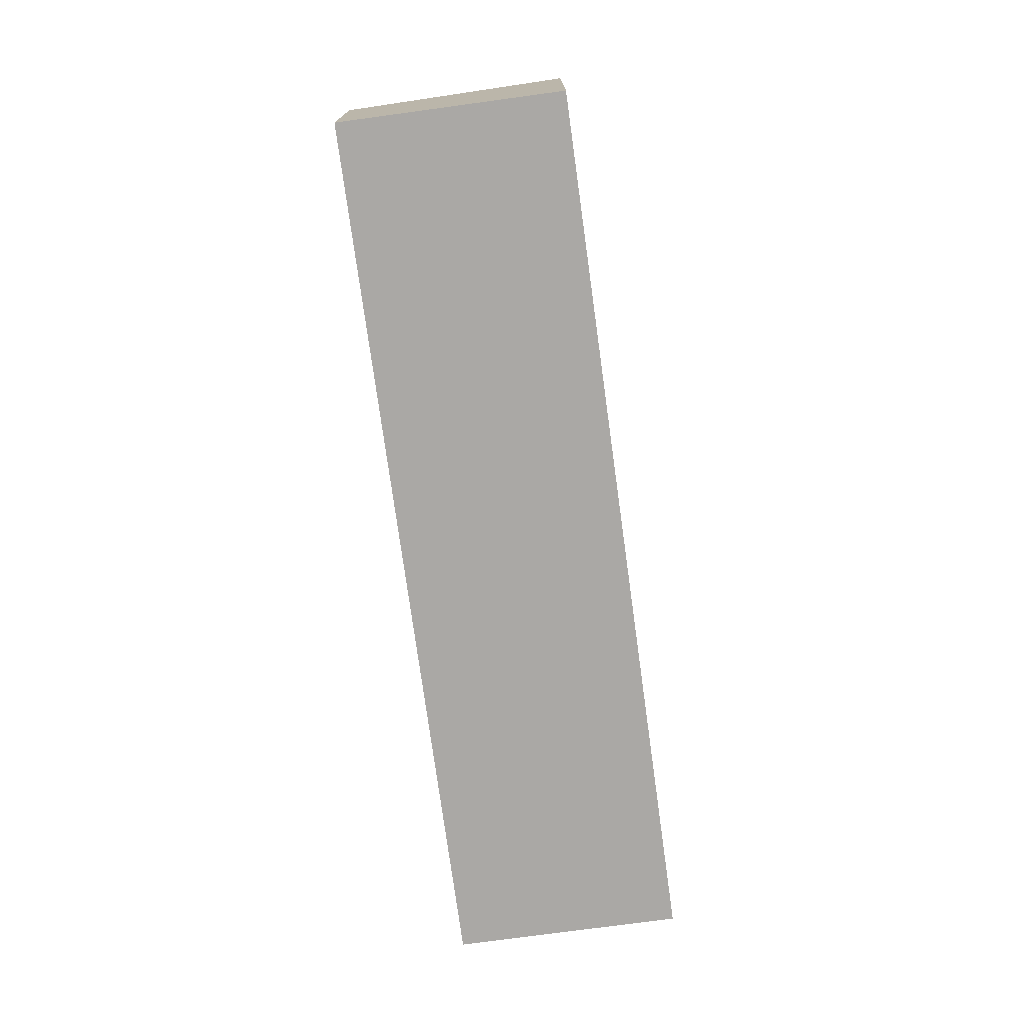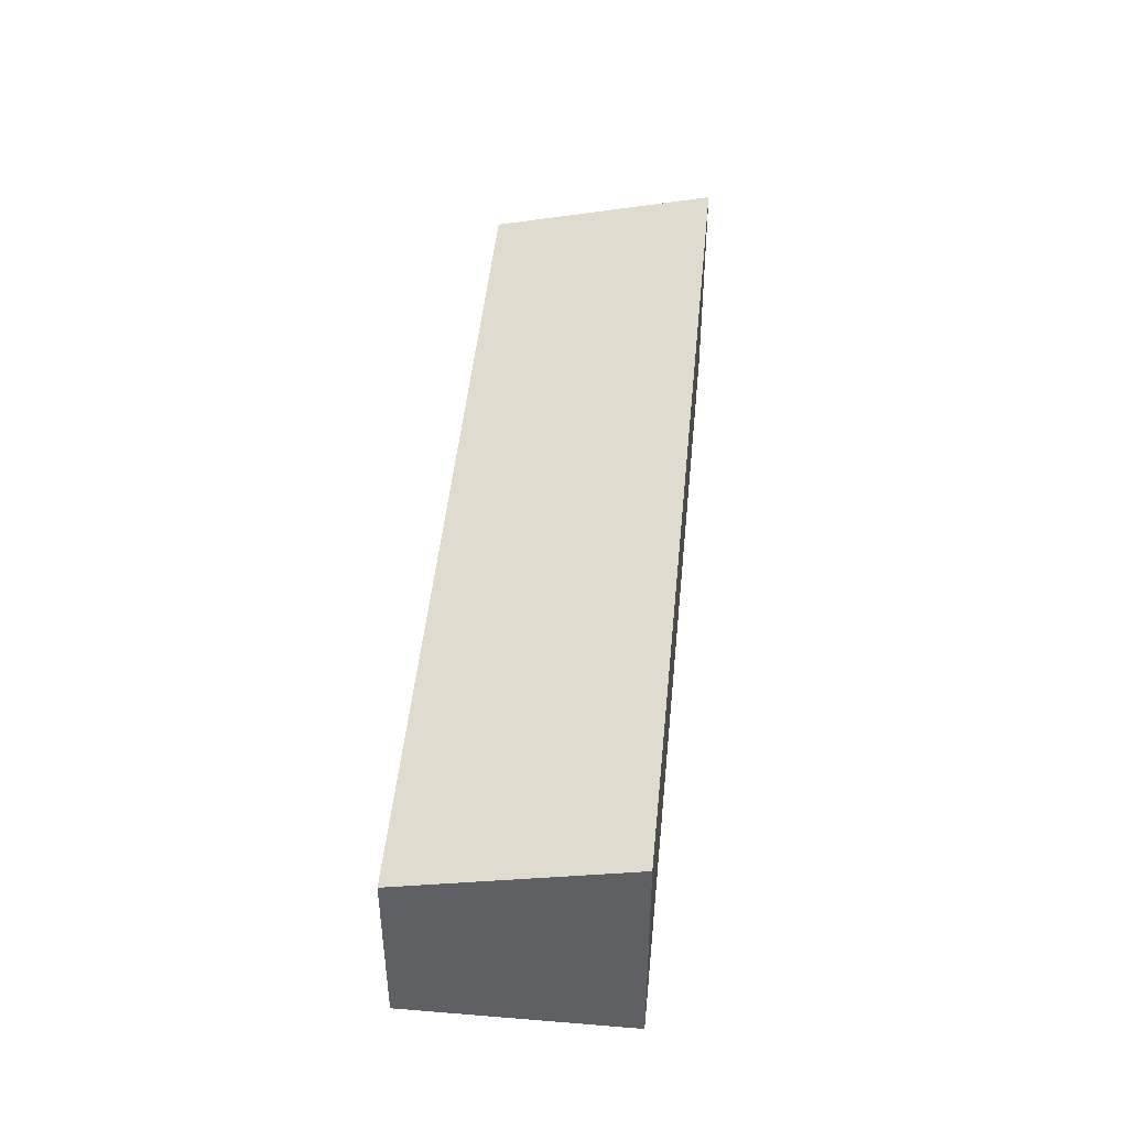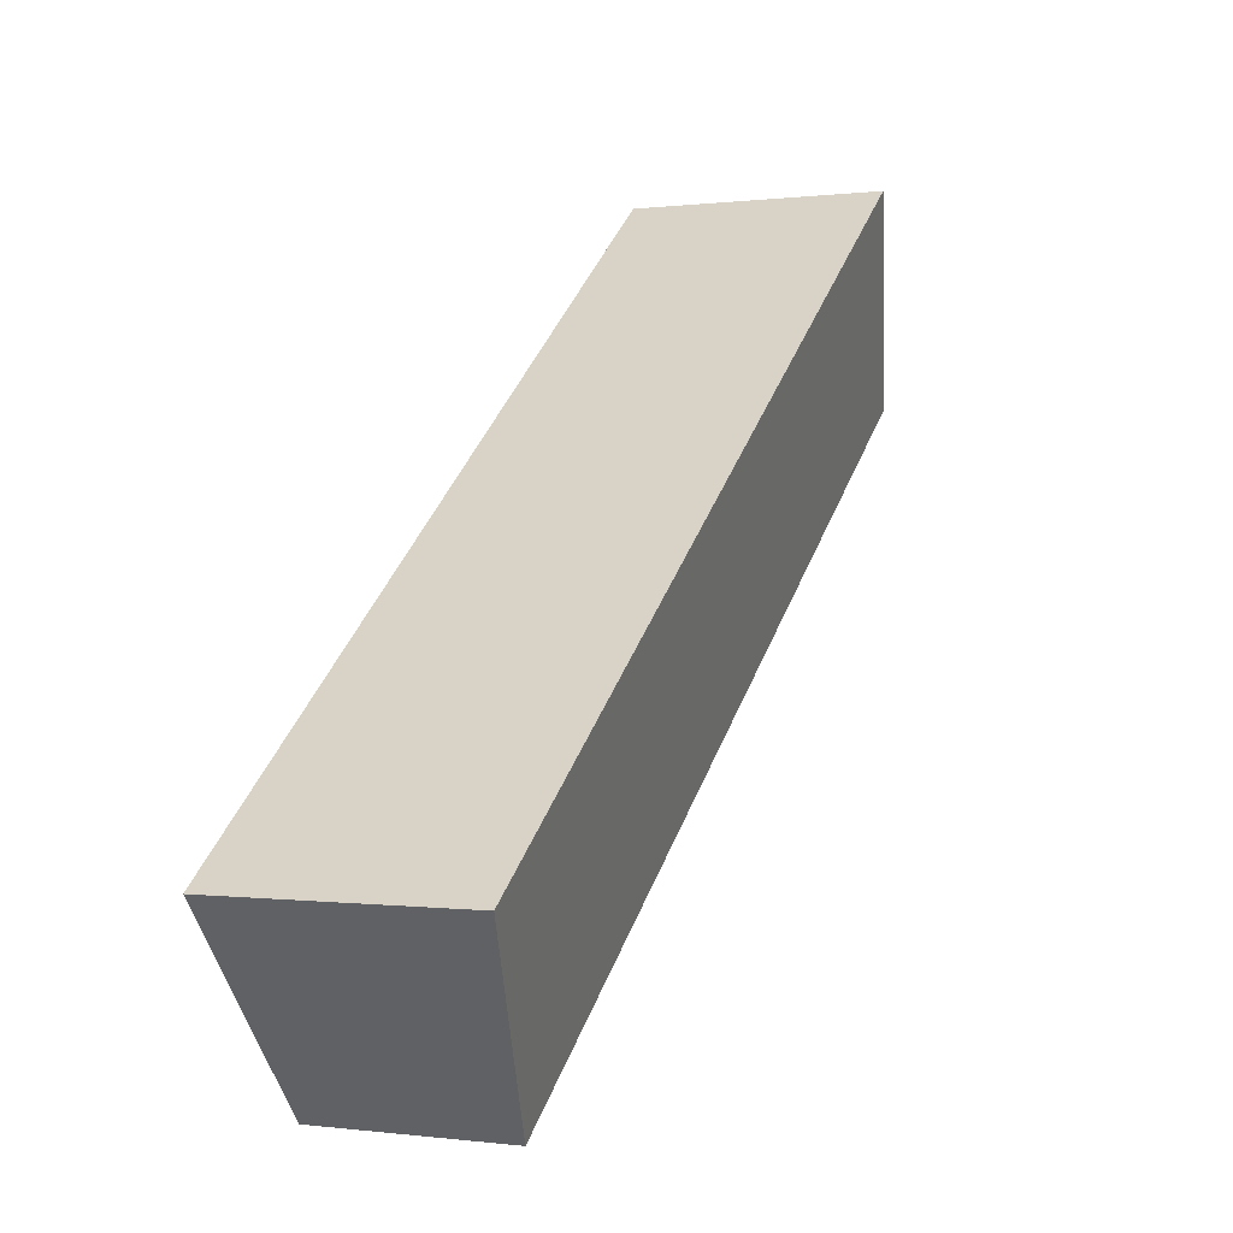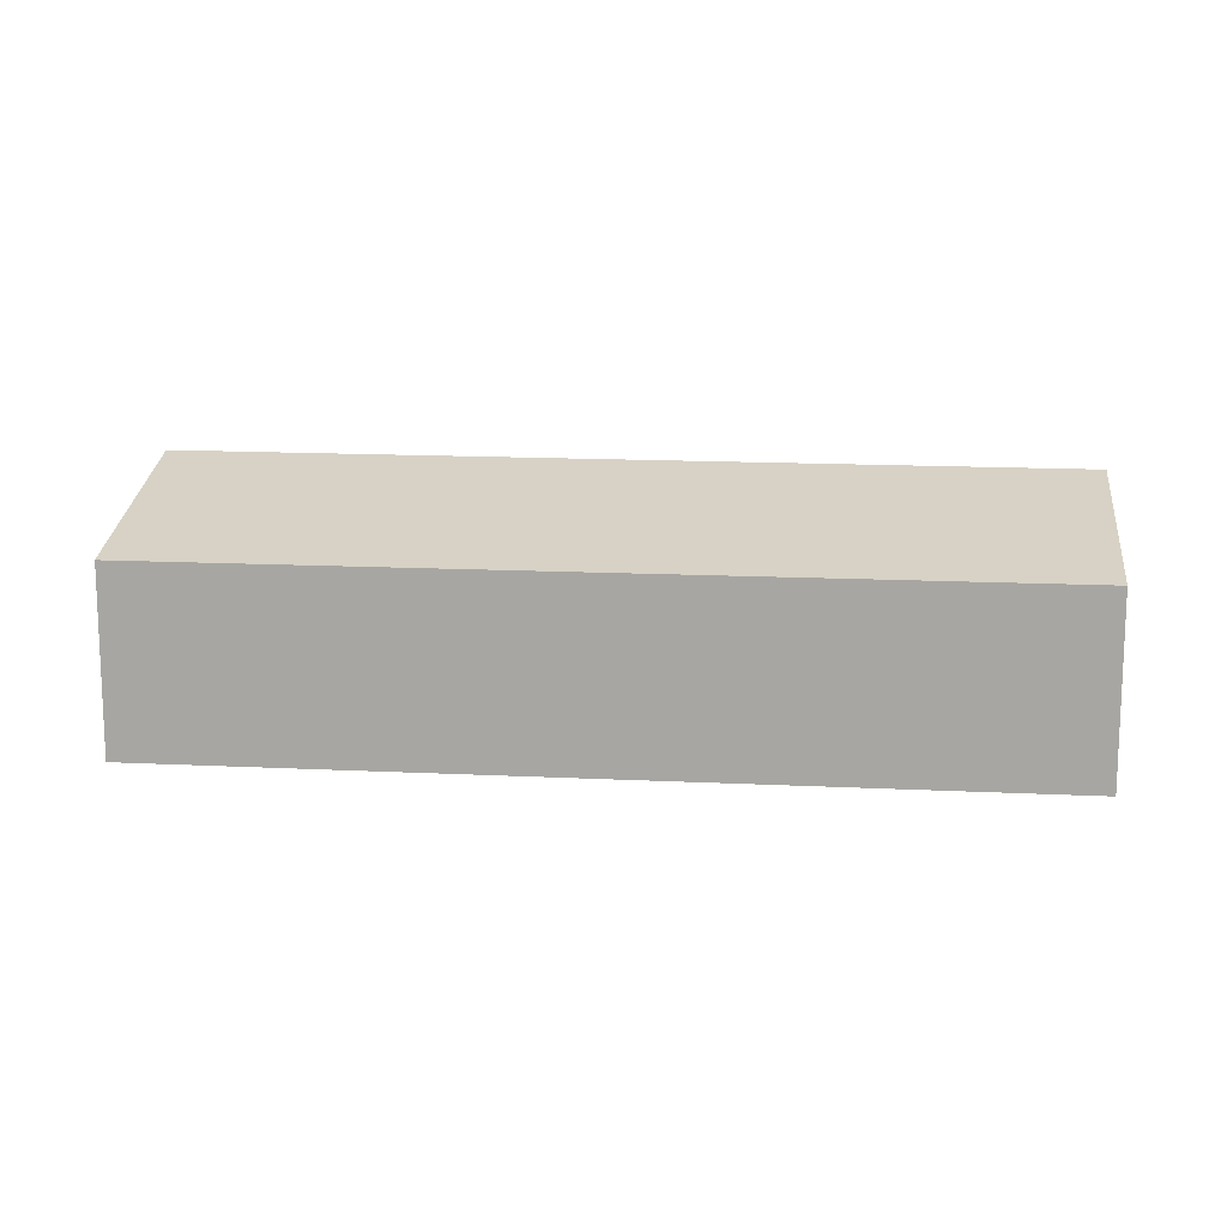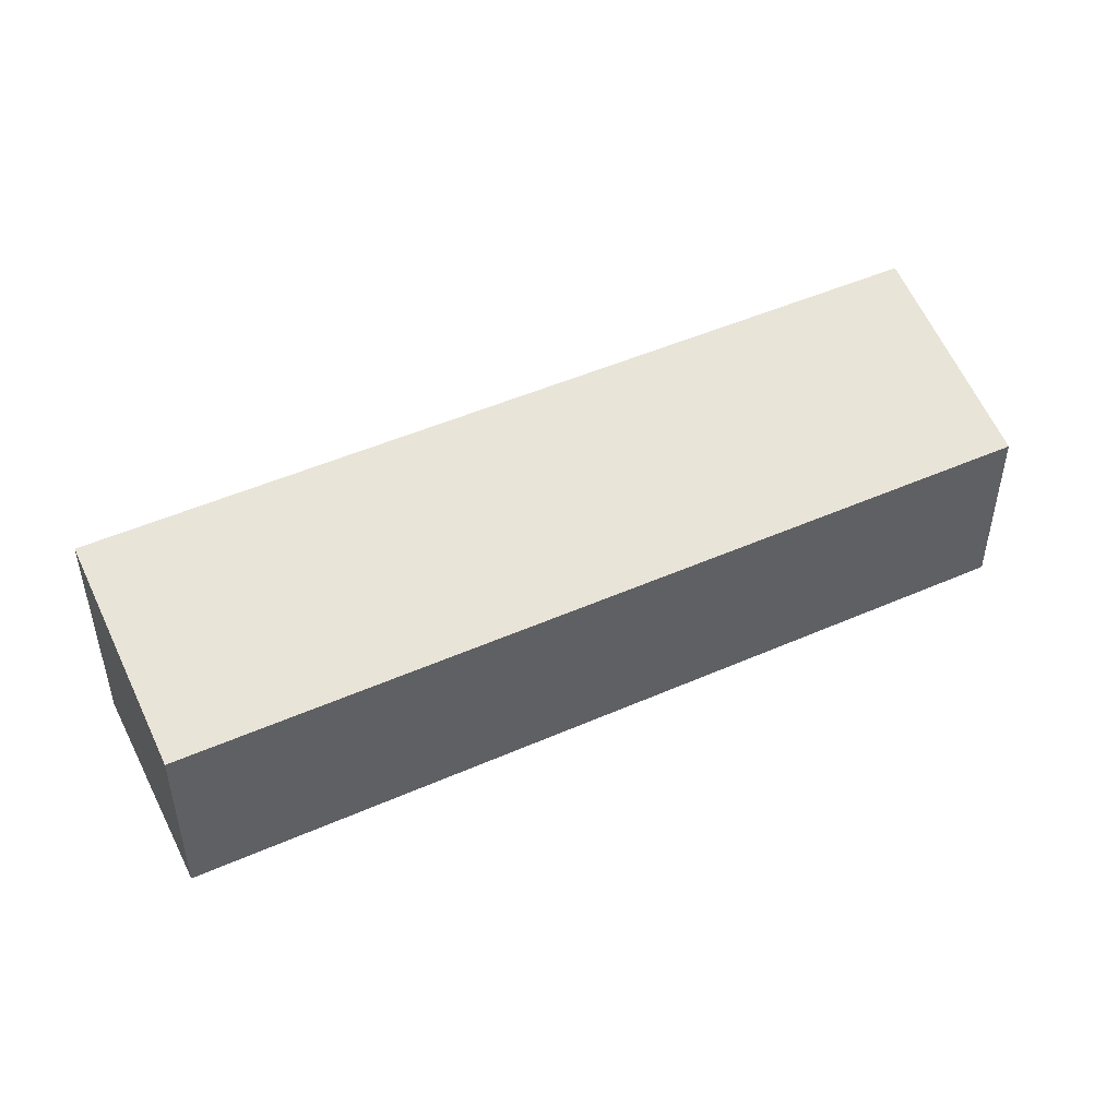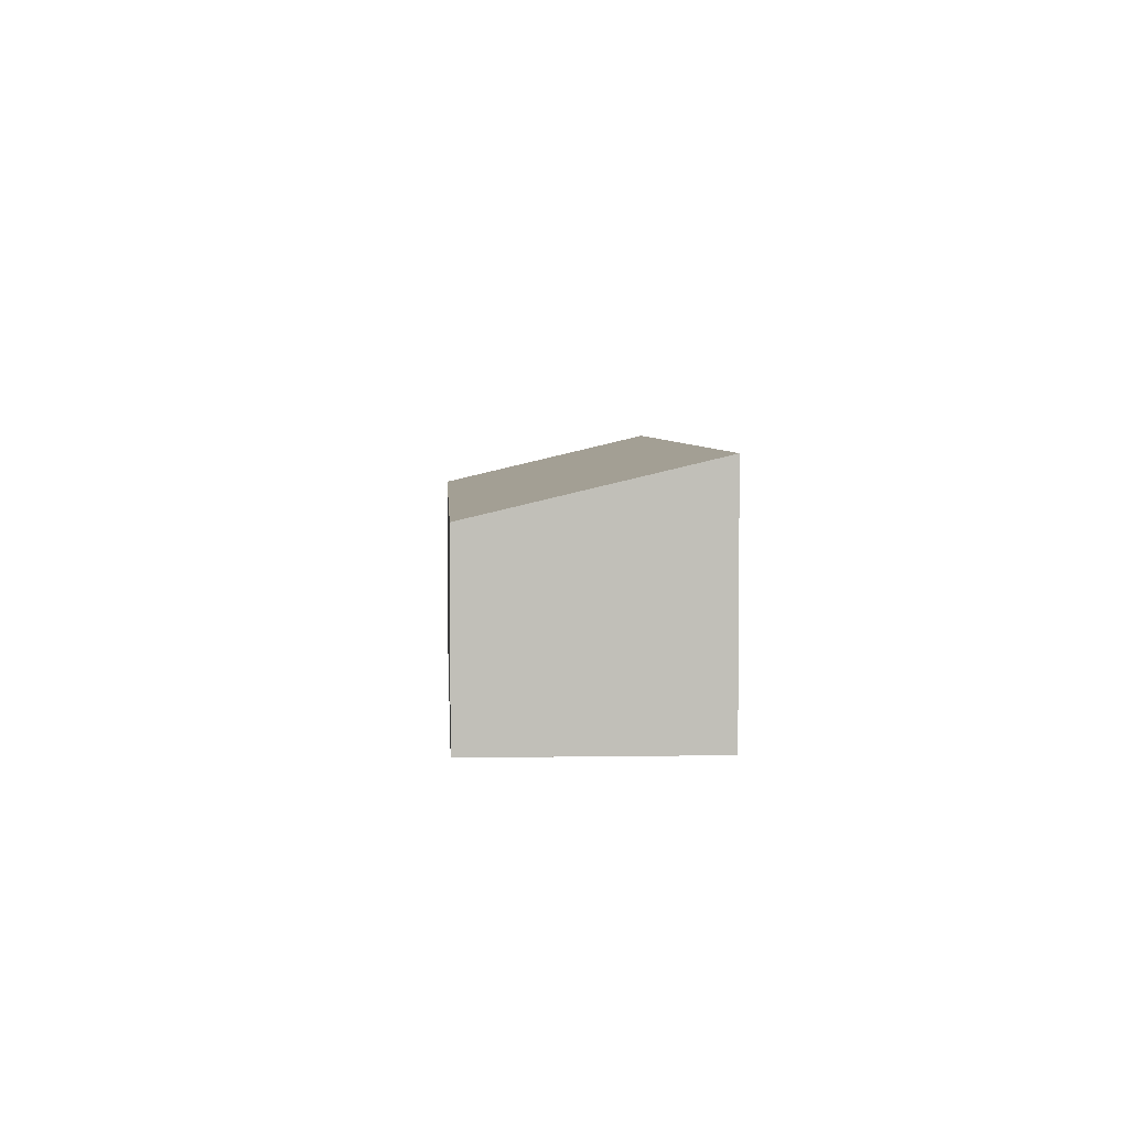
<metadata>
{"format":"obj","ext":"obj","renderer":"f3d","projection":"perspective","resolution":1024,"background":"white","views":[{"elev":-75.1,"azim":-43.6,"up":"+Y"},{"elev":46.8,"azim":-46.0,"up":"+Y"},{"elev":0.1,"azim":116.3,"up":"+Z"},{"elev":14.7,"azim":-135.3,"up":"+Y"},{"elev":49.4,"azim":-167.3,"up":"+Y"},{"elev":4.2,"azim":-54.5,"up":"+Y"}]}
</metadata>
<code>
v  0 2.846 1.743e-16
v  12.81 3.666 -5.741
v  10.62 2.84 -8.485
v  2.177 3.666 2.724
v  12.81 3.515e-16 -5.741
v  10.62 5.196e-16 -8.485
v  0 0 0
v  2.177 -1.668e-16 2.724
g defaultobject
f 1 2 3
f 2 1 4
f 5 3 2
f 3 5 6
f 3 7 1
f 7 3 6
f 1 8 4
f 8 1 7
f 8 2 4
f 2 8 5
f 8 6 5
f 6 8 7

</code>
